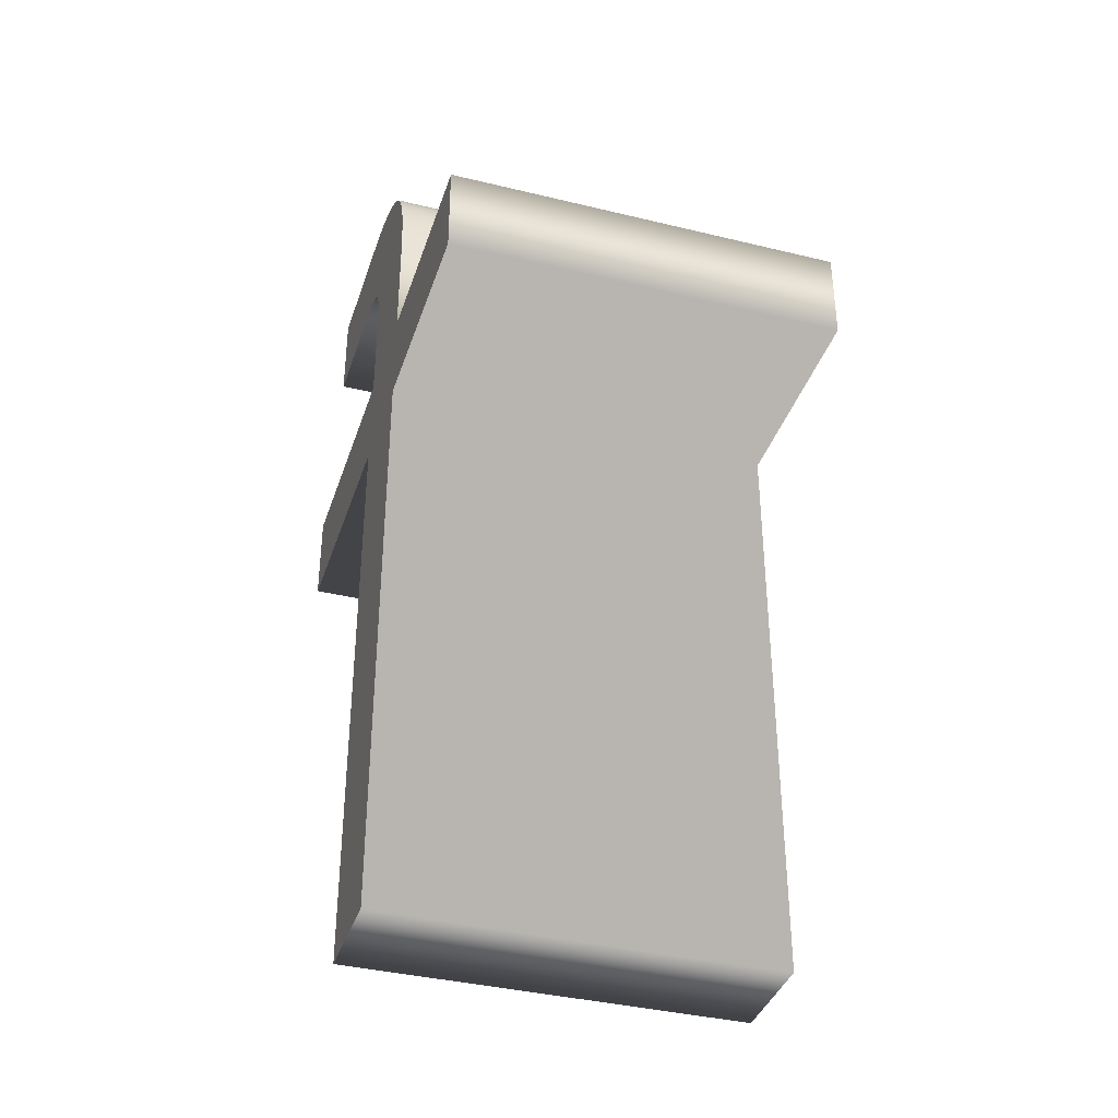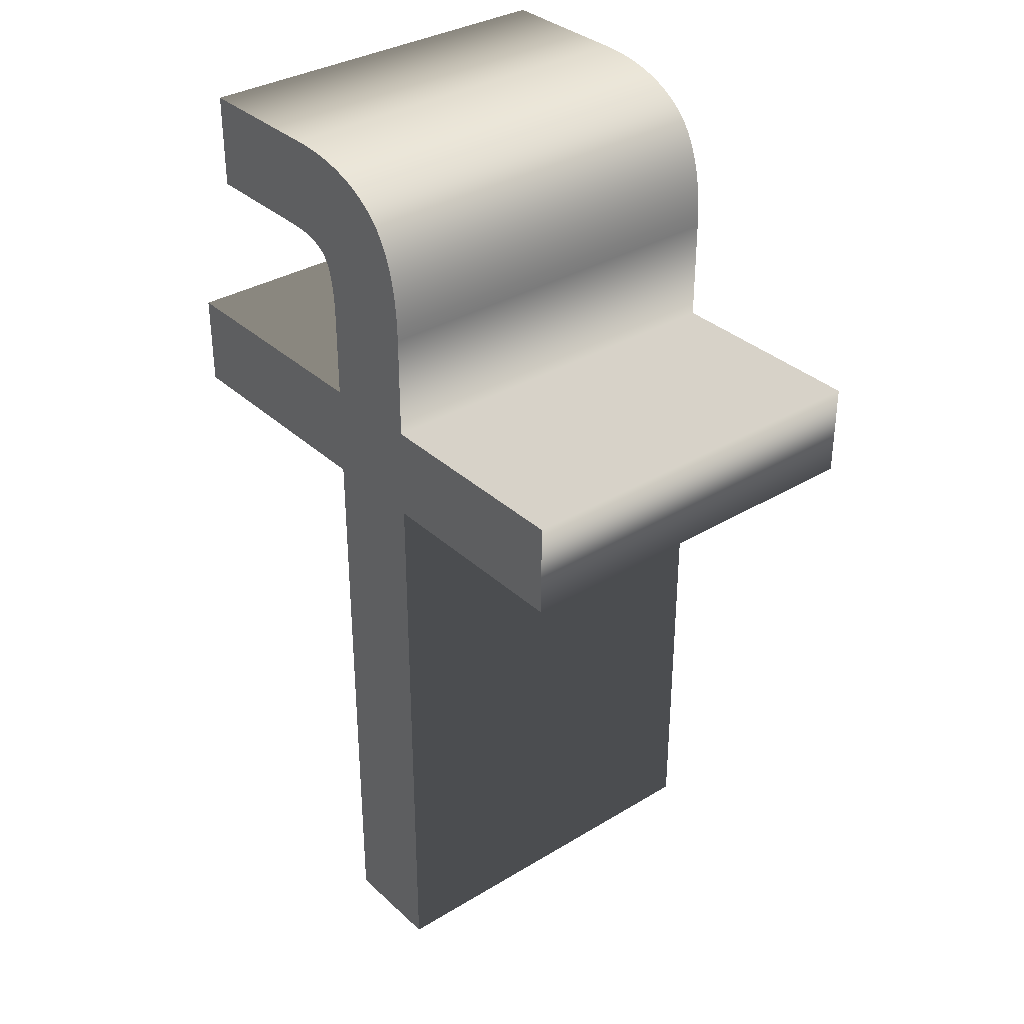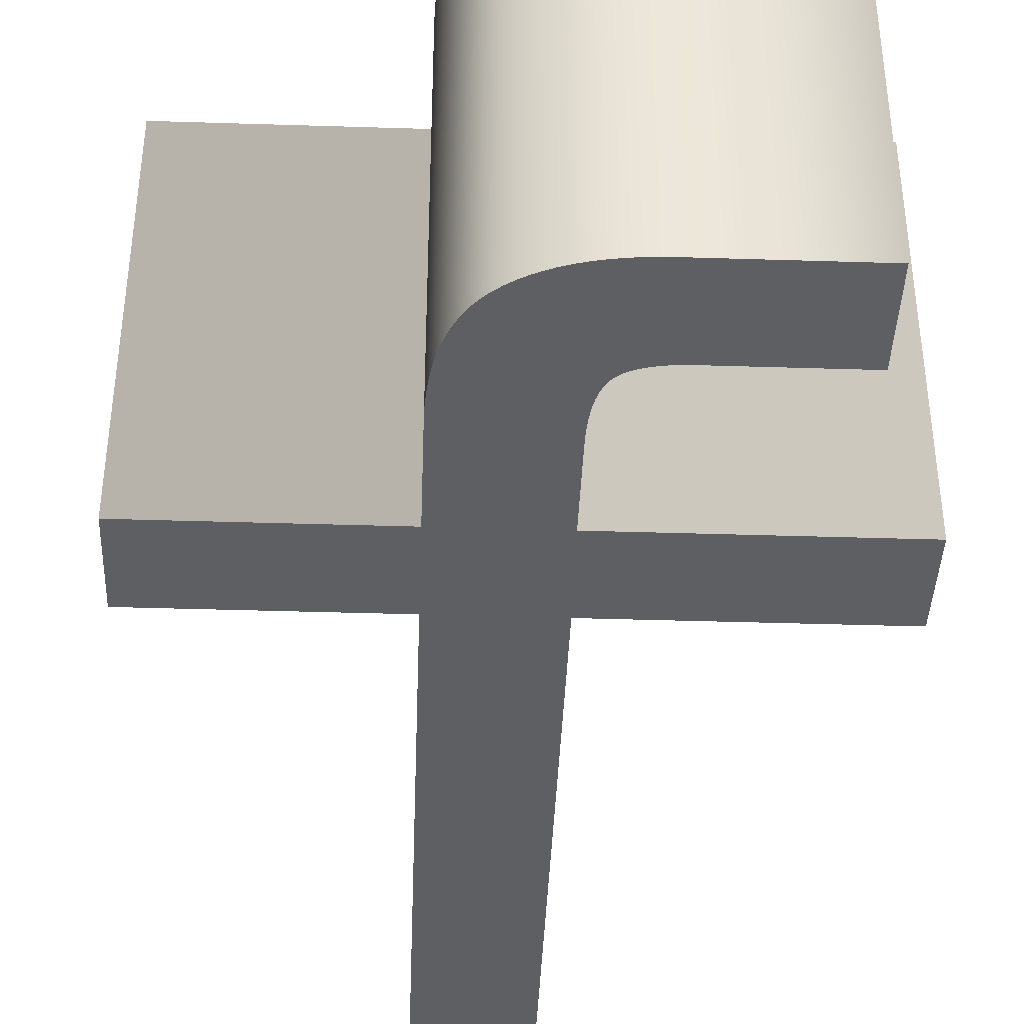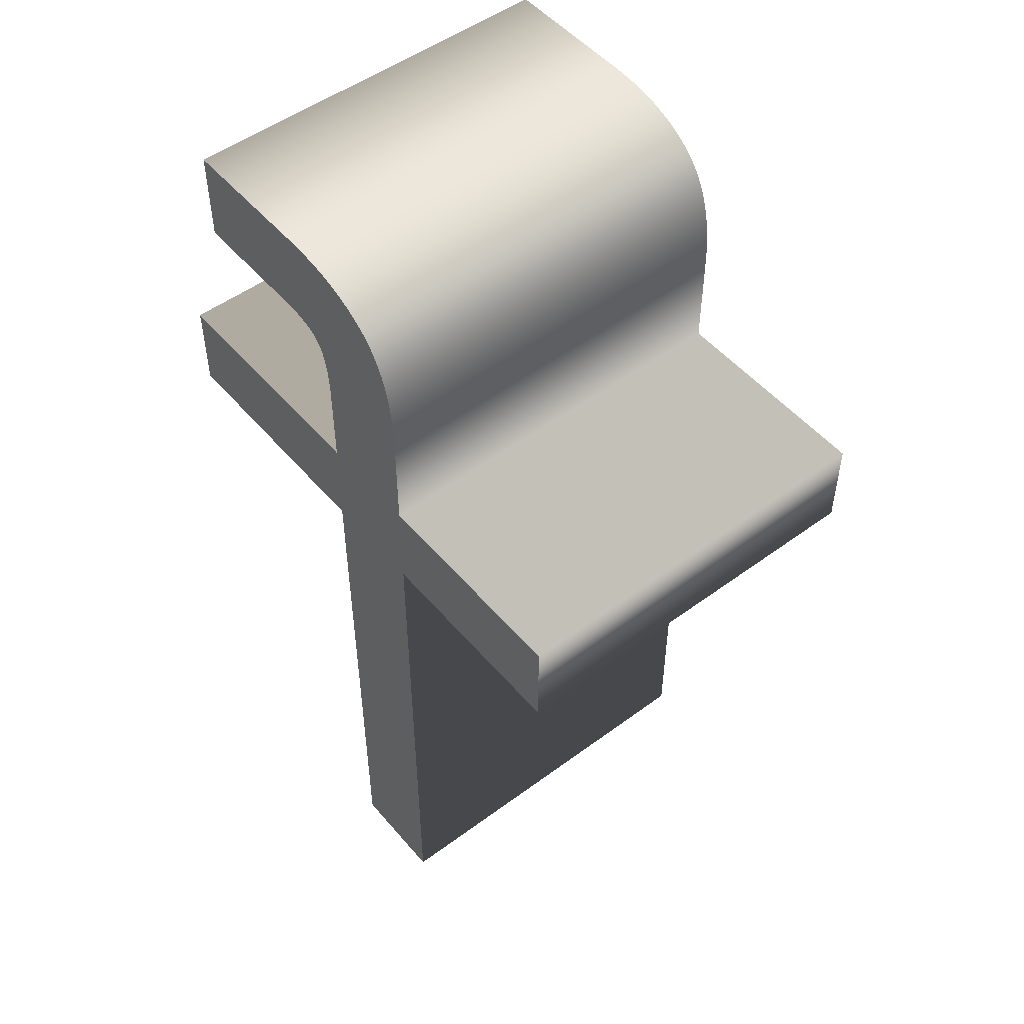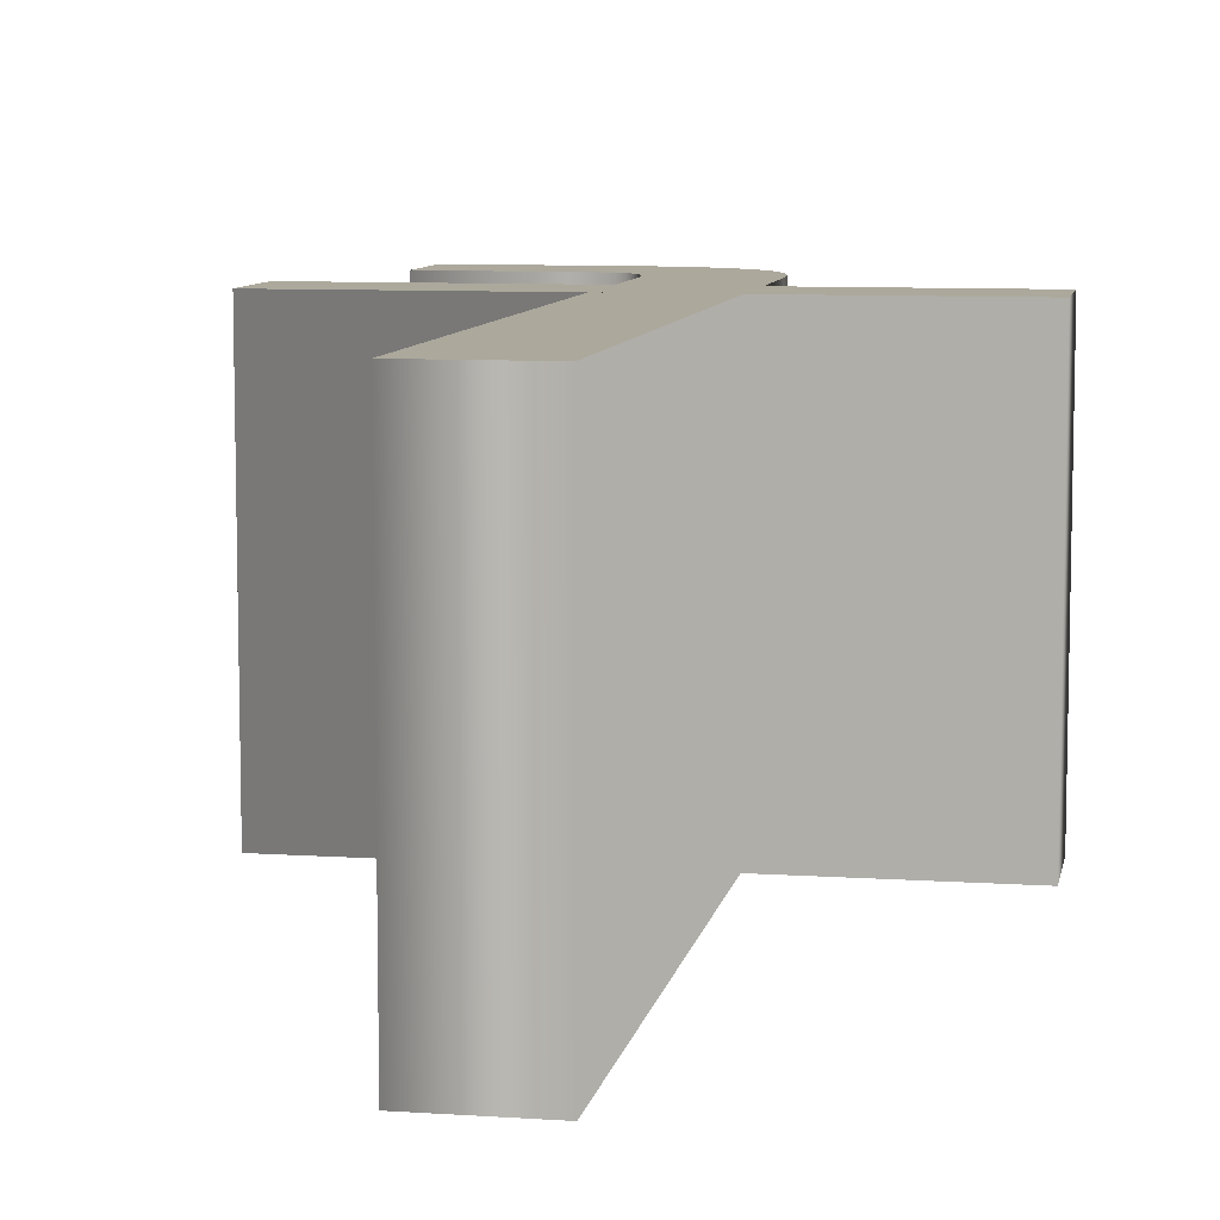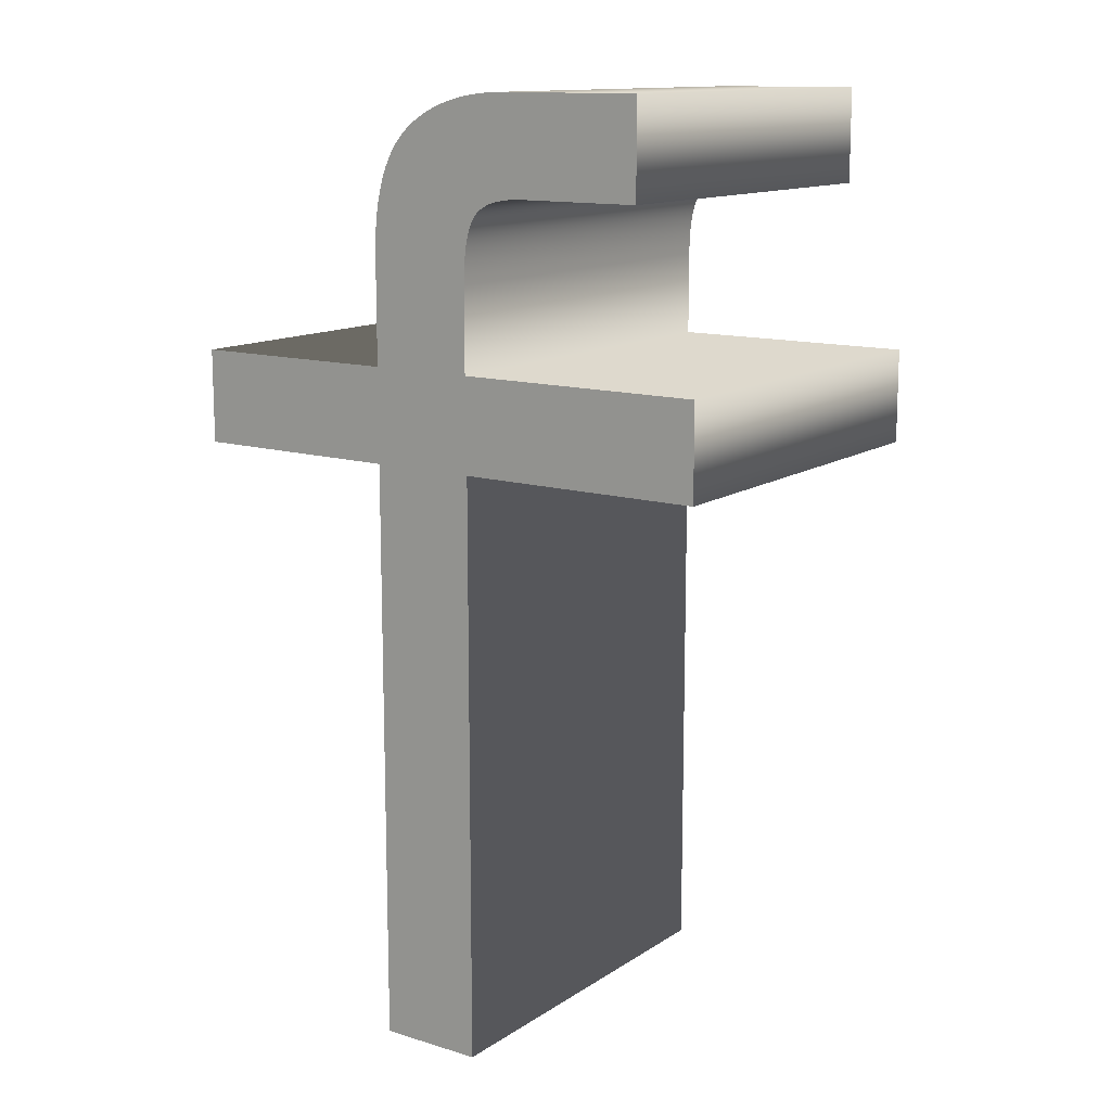
<metadata>
{"format":"obj","ext":"obj","renderer":"f3d","projection":"perspective","resolution":1024,"background":"white","views":[{"elev":-37.7,"azim":72.7,"up":"+Y"},{"elev":34.0,"azim":50.7,"up":"+Y"},{"elev":-40.6,"azim":177.8,"up":"+Z"},{"elev":50.9,"azim":51.1,"up":"+Y"},{"elev":8.5,"azim":10.4,"up":"+Z"},{"elev":13.0,"azim":-145.1,"up":"+Y"}]}
</metadata>
<code>
o Text_Text.002
v -0.2845 0 -0.12
v -0.2202 0 -0.12
v -0.2202 0.3582 -0.12
v -0.08934 0.3582 -0.12
v -0.08934 0.4154 -0.12
v -0.2202 0.4154 -0.12
v -0.2202 0.4788 -0.12
v -0.2204 0.4874 -0.12
v -0.2209 0.4955 -0.12
v -0.2217 0.5031 -0.12
v -0.2229 0.5103 -0.12
v -0.2244 0.517 -0.12
v -0.2263 0.5233 -0.12
v -0.2285 0.5292 -0.12
v -0.231 0.5346 -0.12
v -0.2339 0.5395 -0.12
v -0.2371 0.544 -0.12
v -0.2406 0.5481 -0.12
v -0.2445 0.5517 -0.12
v -0.2487 0.555 -0.12
v -0.2532 0.5579 -0.12
v -0.2579 0.5606 -0.12
v -0.2629 0.563 -0.12
v -0.2682 0.5652 -0.12
v -0.2737 0.567 -0.12
v -0.2795 0.5686 -0.12
v -0.2856 0.5698 -0.12
v -0.292 0.5708 -0.12
v -0.2986 0.5715 -0.12
v -0.3055 0.572 -0.12
v -0.3127 0.5721 -0.12
v -0.3973 0.5721 -0.12
v -0.3973 0.5149 -0.12
v -0.3245 0.5149 -0.12
v -0.3205 0.5148 -0.12
v -0.3168 0.5146 -0.12
v -0.3133 0.5143 -0.12
v -0.31 0.5138 -0.12
v -0.307 0.5133 -0.12
v -0.3042 0.5125 -0.12
v -0.3016 0.5117 -0.12
v -0.2992 0.5107 -0.12
v -0.297 0.5096 -0.12
v -0.2951 0.5084 -0.12
v -0.2934 0.507 -0.12
v -0.2919 0.5055 -0.12
v -0.2906 0.5038 -0.12
v -0.2894 0.5018 -0.12
v -0.2883 0.4995 -0.12
v -0.2874 0.497 -0.12
v -0.2865 0.4941 -0.12
v -0.2858 0.491 -0.12
v -0.2851 0.4876 -0.12
v -0.2846 0.4839 -0.12
v -0.2842 0.4799 -0.12
v -0.2839 0.4757 -0.12
v -0.2838 0.4711 -0.12
v -0.2837 0.4663 -0.12
v -0.2837 0.4154 -0.12
v -0.435 0.4154 -0.12
v -0.435 0.3582 -0.12
v -0.2845 0.3582 -0.12
v -0.2845 0 0.12
v -0.2202 0 0.12
v -0.2202 0.3582 0.12
v -0.08934 0.3582 0.12
v -0.08934 0.4154 0.12
v -0.2202 0.4154 0.12
v -0.2202 0.4788 0.12
v -0.2204 0.4874 0.12
v -0.2209 0.4955 0.12
v -0.2217 0.5031 0.12
v -0.2229 0.5103 0.12
v -0.2244 0.517 0.12
v -0.2263 0.5233 0.12
v -0.2285 0.5292 0.12
v -0.231 0.5346 0.12
v -0.2339 0.5395 0.12
v -0.2371 0.544 0.12
v -0.2406 0.5481 0.12
v -0.2445 0.5517 0.12
v -0.2487 0.555 0.12
v -0.2532 0.5579 0.12
v -0.2579 0.5606 0.12
v -0.2629 0.563 0.12
v -0.2682 0.5652 0.12
v -0.2737 0.567 0.12
v -0.2795 0.5686 0.12
v -0.2856 0.5698 0.12
v -0.292 0.5708 0.12
v -0.2986 0.5715 0.12
v -0.3055 0.572 0.12
v -0.3127 0.5721 0.12
v -0.3973 0.5721 0.12
v -0.3973 0.5149 0.12
v -0.3245 0.5149 0.12
v -0.3205 0.5148 0.12
v -0.3168 0.5146 0.12
v -0.3133 0.5143 0.12
v -0.31 0.5138 0.12
v -0.307 0.5133 0.12
v -0.3042 0.5125 0.12
v -0.3016 0.5117 0.12
v -0.2992 0.5107 0.12
v -0.297 0.5096 0.12
v -0.2951 0.5084 0.12
v -0.2934 0.507 0.12
v -0.2919 0.5055 0.12
v -0.2906 0.5038 0.12
v -0.2894 0.5018 0.12
v -0.2883 0.4995 0.12
v -0.2874 0.497 0.12
v -0.2865 0.4941 0.12
v -0.2858 0.491 0.12
v -0.2851 0.4876 0.12
v -0.2846 0.4839 0.12
v -0.2842 0.4799 0.12
v -0.2839 0.4757 0.12
v -0.2838 0.4711 0.12
v -0.2837 0.4663 0.12
v -0.2837 0.4154 0.12
v -0.435 0.4154 0.12
v -0.435 0.3582 0.12
v -0.2845 0.3582 0.12
v -0.2845 0 0.12
v -0.2845 0 -0.12
v -0.2202 0 0.12
v -0.2202 0 -0.12
v -0.2202 0.3582 0.12
v -0.2202 0.3582 -0.12
v -0.08934 0.3582 0.12
v -0.08934 0.3582 -0.12
v -0.08934 0.4154 0.12
v -0.08934 0.4154 -0.12
v -0.2202 0.4154 0.12
v -0.2202 0.4154 -0.12
v -0.2202 0.4788 0.12
v -0.2202 0.4788 -0.12
v -0.2204 0.4874 0.12
v -0.2204 0.4874 -0.12
v -0.2209 0.4955 0.12
v -0.2209 0.4955 -0.12
v -0.2217 0.5031 0.12
v -0.2217 0.5031 -0.12
v -0.2229 0.5103 0.12
v -0.2229 0.5103 -0.12
v -0.2244 0.517 0.12
v -0.2244 0.517 -0.12
v -0.2263 0.5233 0.12
v -0.2263 0.5233 -0.12
v -0.2285 0.5292 0.12
v -0.2285 0.5292 -0.12
v -0.231 0.5346 0.12
v -0.231 0.5346 -0.12
v -0.2339 0.5395 0.12
v -0.2339 0.5395 -0.12
v -0.2371 0.544 0.12
v -0.2371 0.544 -0.12
v -0.2406 0.5481 0.12
v -0.2406 0.5481 -0.12
v -0.2445 0.5517 0.12
v -0.2445 0.5517 -0.12
v -0.2487 0.555 0.12
v -0.2487 0.555 -0.12
v -0.2532 0.5579 0.12
v -0.2532 0.5579 -0.12
v -0.2579 0.5606 0.12
v -0.2579 0.5606 -0.12
v -0.2629 0.563 0.12
v -0.2629 0.563 -0.12
v -0.2682 0.5652 0.12
v -0.2682 0.5652 -0.12
v -0.2737 0.567 0.12
v -0.2737 0.567 -0.12
v -0.2795 0.5686 0.12
v -0.2795 0.5686 -0.12
v -0.2856 0.5698 0.12
v -0.2856 0.5698 -0.12
v -0.292 0.5708 0.12
v -0.292 0.5708 -0.12
v -0.2986 0.5715 0.12
v -0.2986 0.5715 -0.12
v -0.3055 0.572 0.12
v -0.3055 0.572 -0.12
v -0.3127 0.5721 0.12
v -0.3127 0.5721 -0.12
v -0.3973 0.5721 0.12
v -0.3973 0.5721 -0.12
v -0.3973 0.5149 0.12
v -0.3973 0.5149 -0.12
v -0.3245 0.5149 0.12
v -0.3245 0.5149 -0.12
v -0.3205 0.5148 0.12
v -0.3205 0.5148 -0.12
v -0.3168 0.5146 0.12
v -0.3168 0.5146 -0.12
v -0.3133 0.5143 0.12
v -0.3133 0.5143 -0.12
v -0.31 0.5138 0.12
v -0.31 0.5138 -0.12
v -0.307 0.5133 0.12
v -0.307 0.5133 -0.12
v -0.3042 0.5125 0.12
v -0.3042 0.5125 -0.12
v -0.3016 0.5117 0.12
v -0.3016 0.5117 -0.12
v -0.2992 0.5107 0.12
v -0.2992 0.5107 -0.12
v -0.297 0.5096 0.12
v -0.297 0.5096 -0.12
v -0.2951 0.5084 0.12
v -0.2951 0.5084 -0.12
v -0.2934 0.507 0.12
v -0.2934 0.507 -0.12
v -0.2919 0.5055 0.12
v -0.2919 0.5055 -0.12
v -0.2906 0.5038 0.12
v -0.2906 0.5038 -0.12
v -0.2894 0.5018 0.12
v -0.2894 0.5018 -0.12
v -0.2883 0.4995 0.12
v -0.2883 0.4995 -0.12
v -0.2874 0.497 0.12
v -0.2874 0.497 -0.12
v -0.2865 0.4941 0.12
v -0.2865 0.4941 -0.12
v -0.2858 0.491 0.12
v -0.2858 0.491 -0.12
v -0.2851 0.4876 0.12
v -0.2851 0.4876 -0.12
v -0.2846 0.4839 0.12
v -0.2846 0.4839 -0.12
v -0.2842 0.4799 0.12
v -0.2842 0.4799 -0.12
v -0.2839 0.4757 0.12
v -0.2839 0.4757 -0.12
v -0.2838 0.4711 0.12
v -0.2838 0.4711 -0.12
v -0.2837 0.4663 0.12
v -0.2837 0.4663 -0.12
v -0.2837 0.4154 0.12
v -0.2837 0.4154 -0.12
v -0.435 0.4154 0.12
v -0.435 0.4154 -0.12
v -0.435 0.3582 0.12
v -0.435 0.3582 -0.12
v -0.2845 0.3582 0.12
v -0.2845 0.3582 -0.12
f 30 32 31
f 30 33 32
f 29 33 30
f 28 33 29
f 27 33 28
f 26 33 27
f 25 33 26
f 24 33 25
f 23 33 24
f 22 33 23
f 21 33 22
f 20 33 21
f 19 33 20
f 18 33 19
f 17 33 18
f 16 33 17
f 15 33 16
f 14 33 15
f 13 33 14
f 12 33 13
f 11 35 12
f 35 34 12
f 34 33 12
f 11 36 35
f 11 37 36
f 11 38 37
f 11 39 38
f 11 40 39
f 11 41 40
f 11 42 41
f 11 43 42
f 10 43 11
f 10 44 43
f 10 45 44
f 10 46 45
f 10 47 46
f 10 48 47
f 9 48 10
f 9 49 48
f 9 50 49
f 9 51 50
f 8 51 9
f 8 52 51
f 8 53 52
f 8 54 53
f 7 54 8
f 7 55 54
f 7 56 55
f 6 56 7
f 6 57 56
f 6 58 57
f 6 59 58
f 4 6 5
f 4 59 6
f 4 60 59
f 4 61 60
f 3 61 4
f 2 62 3
f 62 61 3
f 2 1 62
f 94 92 93
f 95 92 94
f 95 91 92
f 95 90 91
f 95 89 90
f 95 88 89
f 95 87 88
f 95 86 87
f 95 85 86
f 95 84 85
f 95 83 84
f 95 82 83
f 95 81 82
f 95 80 81
f 95 79 80
f 95 78 79
f 95 77 78
f 95 76 77
f 95 75 76
f 95 74 75
f 97 73 74
f 96 97 74
f 95 96 74
f 98 73 97
f 99 73 98
f 100 73 99
f 101 73 100
f 102 73 101
f 103 73 102
f 104 73 103
f 105 73 104
f 105 72 73
f 106 72 105
f 107 72 106
f 108 72 107
f 109 72 108
f 110 72 109
f 110 71 72
f 111 71 110
f 112 71 111
f 113 71 112
f 113 70 71
f 114 70 113
f 115 70 114
f 116 70 115
f 116 69 70
f 117 69 116
f 118 69 117
f 118 68 69
f 119 68 118
f 120 68 119
f 121 68 120
f 68 66 67
f 121 66 68
f 122 66 121
f 123 66 122
f 123 65 66
f 124 64 65
f 123 124 65
f 63 64 124
f 128 125 126
f 130 127 128
f 132 129 130
f 134 131 132
f 136 133 134
f 138 135 136
f 140 137 138
f 142 139 140
f 144 141 142
f 146 143 144
f 148 145 146
f 150 147 148
f 152 149 150
f 154 151 152
f 156 153 154
f 158 155 156
f 160 157 158
f 162 159 160
f 164 161 162
f 166 163 164
f 168 165 166
f 170 167 168
f 172 169 170
f 174 171 172
f 176 173 174
f 178 175 176
f 180 177 178
f 182 179 180
f 184 181 182
f 186 183 184
f 188 185 186
f 190 187 188
f 192 189 190
f 194 191 192
f 196 193 194
f 198 195 196
f 200 197 198
f 202 199 200
f 204 201 202
f 206 203 204
f 208 205 206
f 210 207 208
f 212 209 210
f 214 211 212
f 216 213 214
f 218 215 216
f 220 217 218
f 222 219 220
f 224 221 222
f 226 223 224
f 228 225 226
f 230 227 228
f 232 229 230
f 234 231 232
f 236 233 234
f 238 235 236
f 240 237 238
f 242 239 240
f 244 241 242
f 246 243 244
f 248 245 246
f 126 247 248
f 128 127 125
f 130 129 127
f 132 131 129
f 134 133 131
f 136 135 133
f 138 137 135
f 140 139 137
f 142 141 139
f 144 143 141
f 146 145 143
f 148 147 145
f 150 149 147
f 152 151 149
f 154 153 151
f 156 155 153
f 158 157 155
f 160 159 157
f 162 161 159
f 164 163 161
f 166 165 163
f 168 167 165
f 170 169 167
f 172 171 169
f 174 173 171
f 176 175 173
f 178 177 175
f 180 179 177
f 182 181 179
f 184 183 181
f 186 185 183
f 188 187 185
f 190 189 187
f 192 191 189
f 194 193 191
f 196 195 193
f 198 197 195
f 200 199 197
f 202 201 199
f 204 203 201
f 206 205 203
f 208 207 205
f 210 209 207
f 212 211 209
f 214 213 211
f 216 215 213
f 218 217 215
f 220 219 217
f 222 221 219
f 224 223 221
f 226 225 223
f 228 227 225
f 230 229 227
f 232 231 229
f 234 233 231
f 236 235 233
f 238 237 235
f 240 239 237
f 242 241 239
f 244 243 241
f 246 245 243
f 248 247 245
f 126 125 247

</code>
